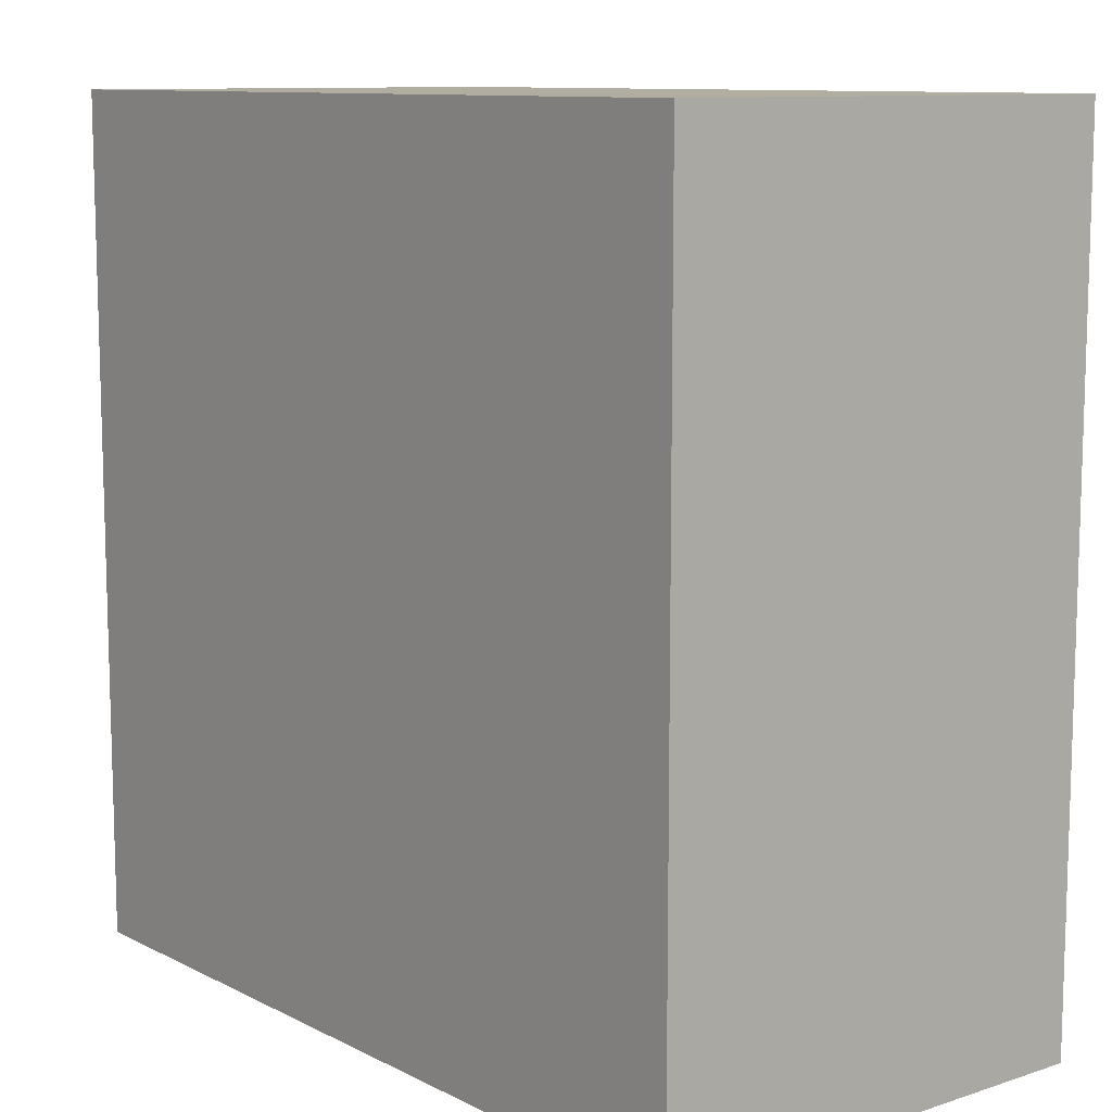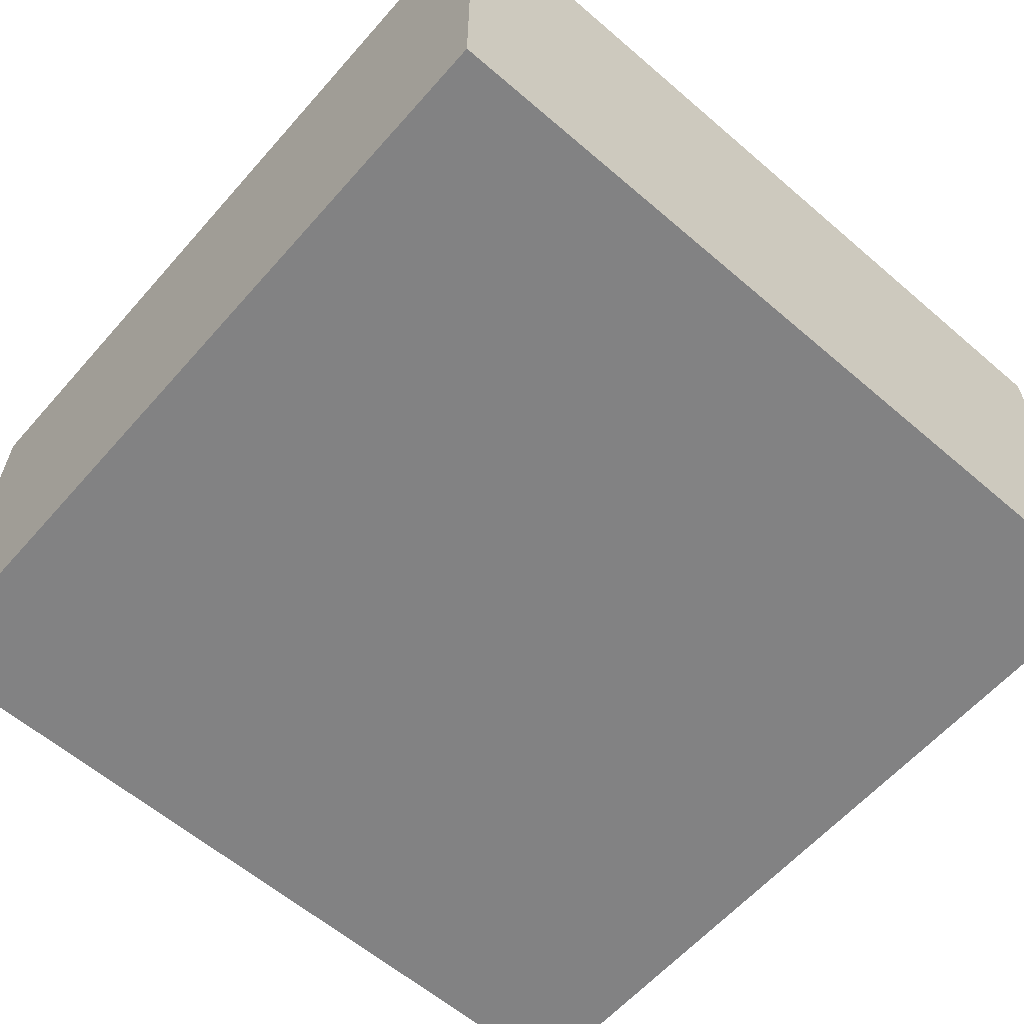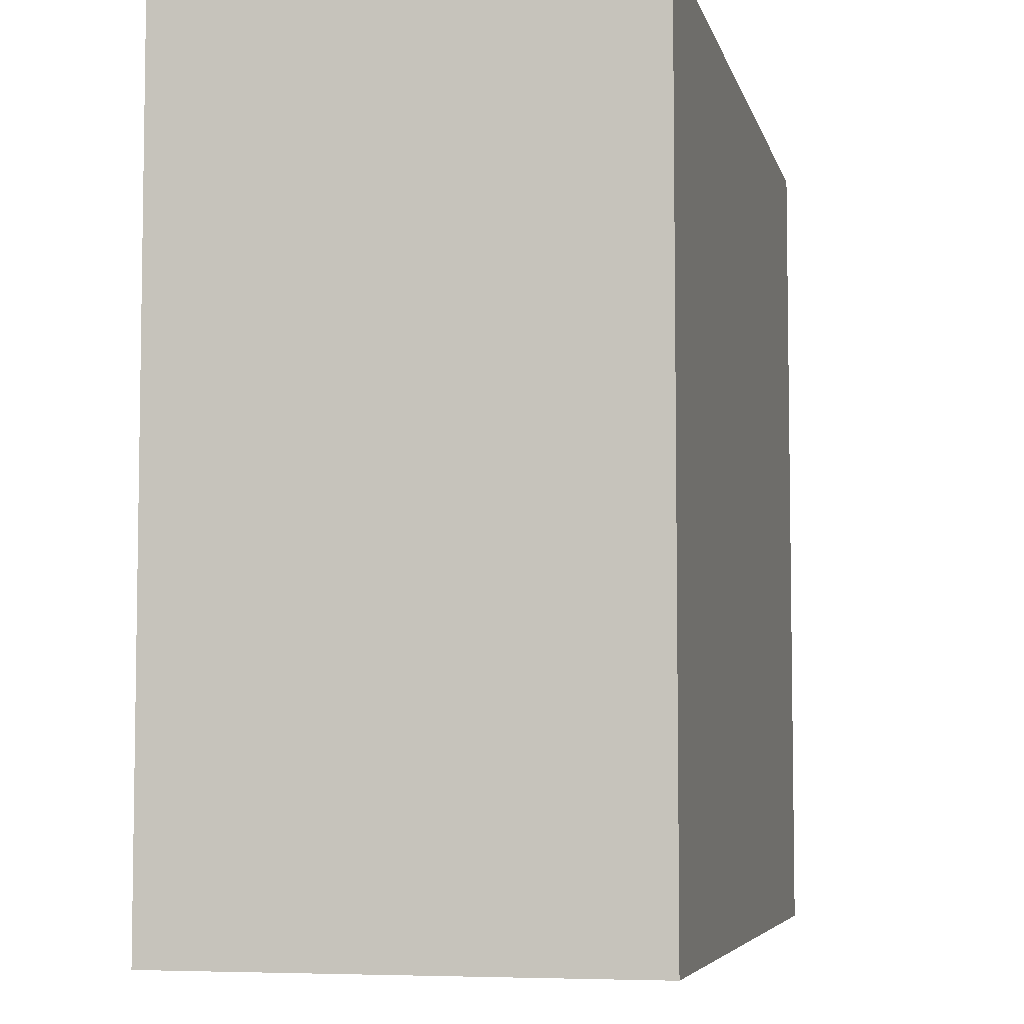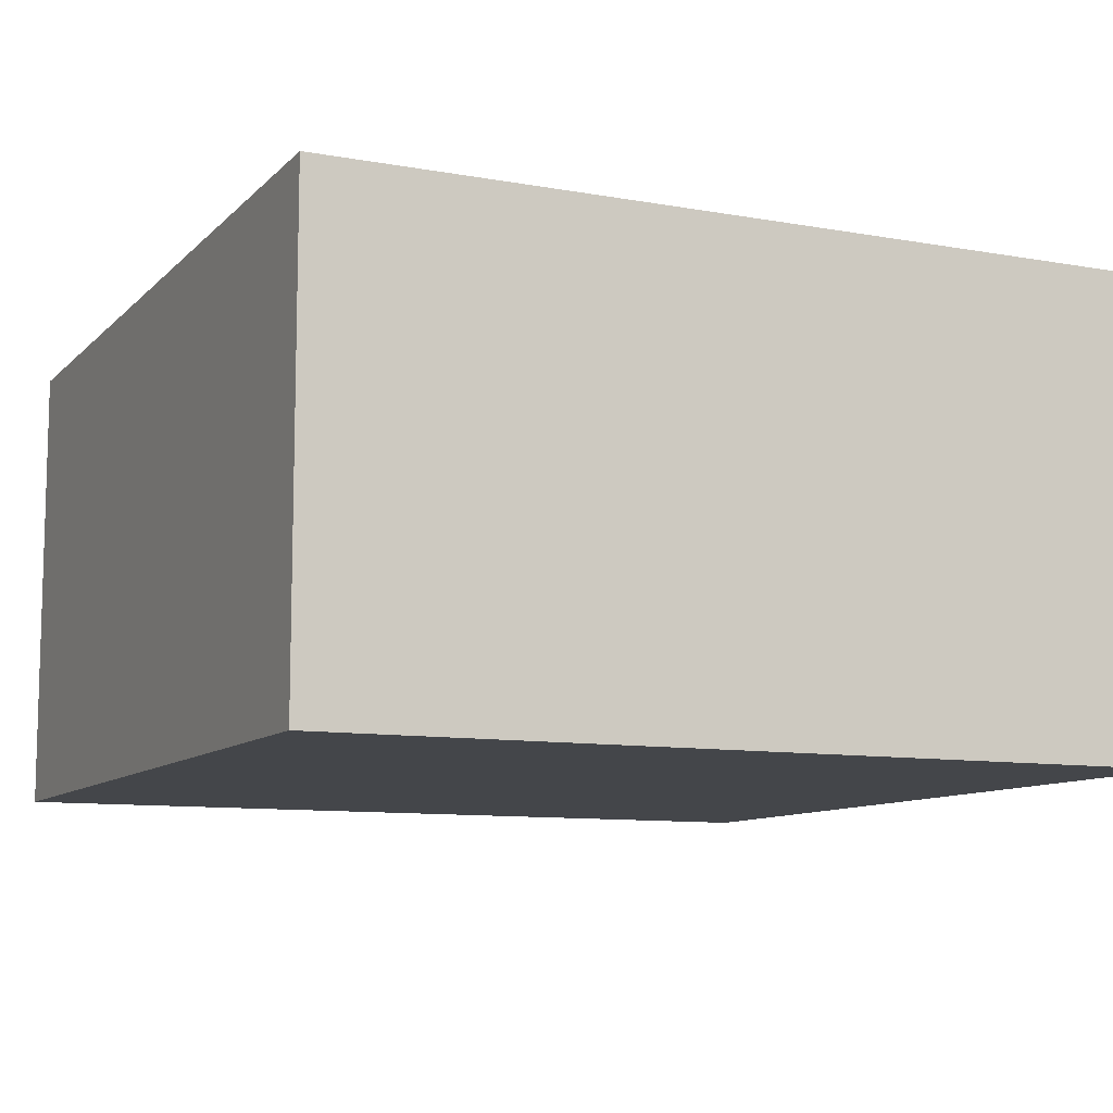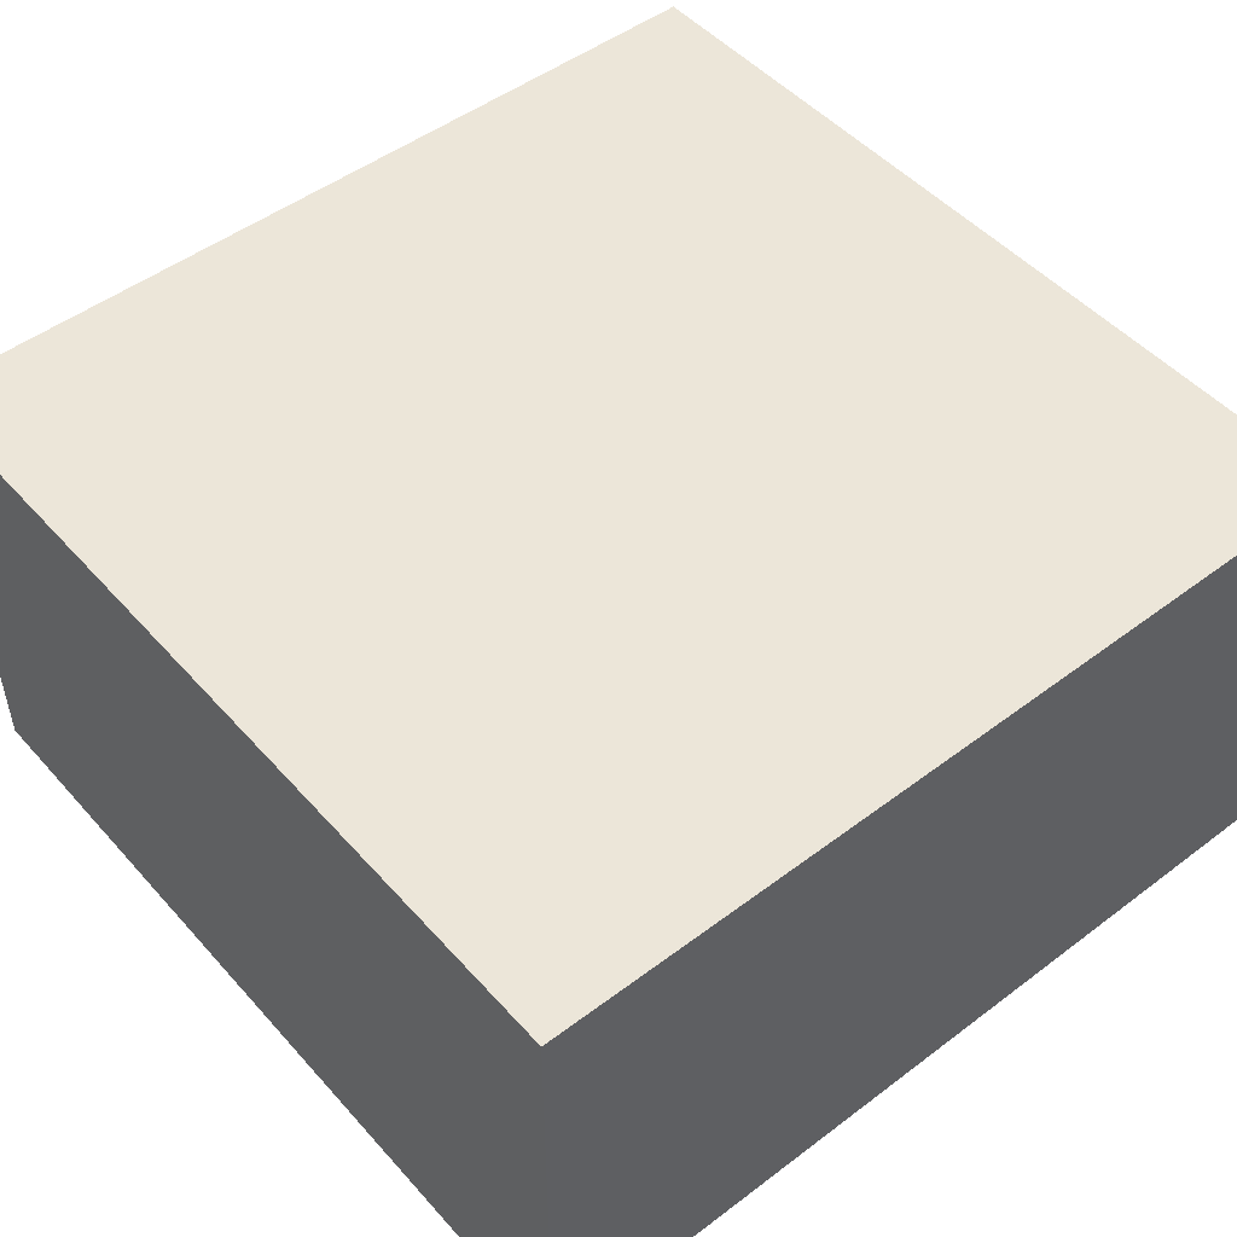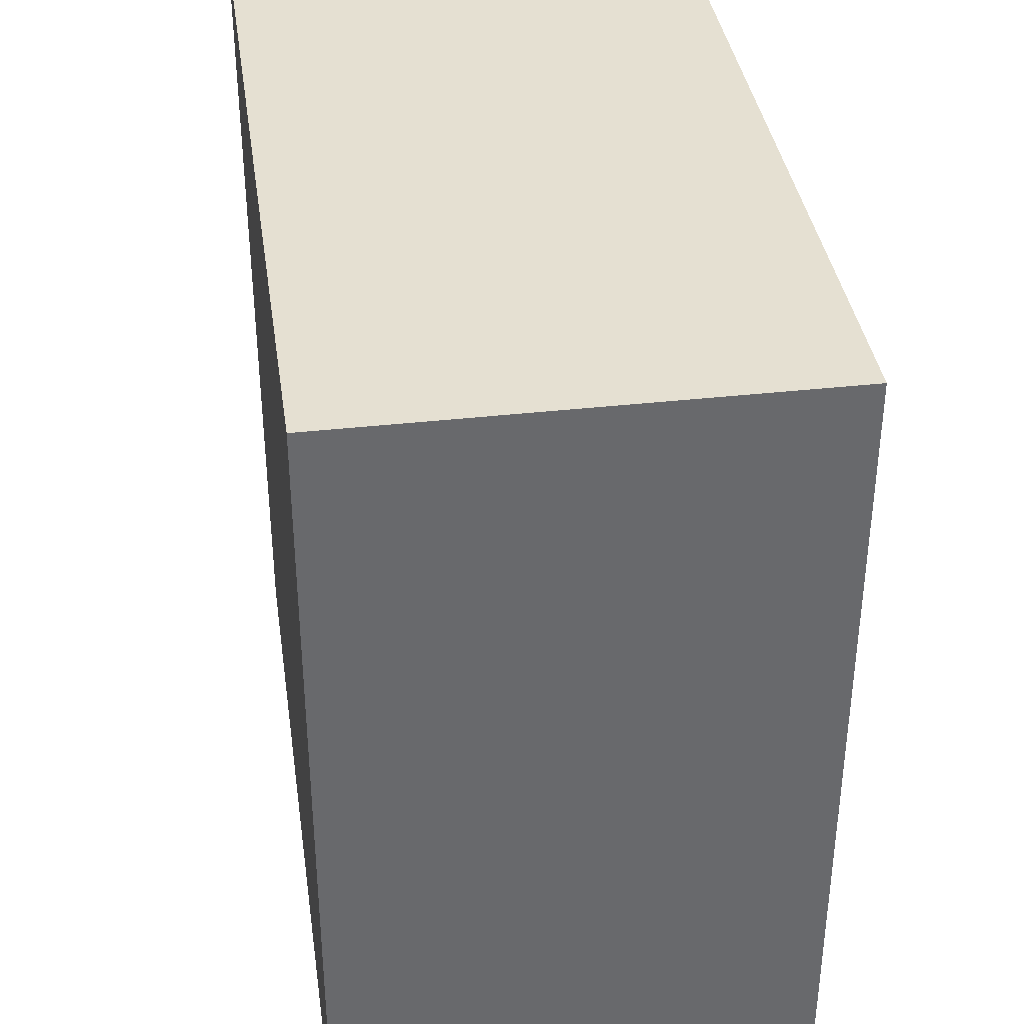
<metadata>
{"format":"obj","ext":"obj","renderer":"f3d","projection":"perspective","resolution":1024,"background":"white","views":[{"elev":10.4,"azim":-129.0,"up":"+Z"},{"elev":-60.8,"azim":138.8,"up":"+Y"},{"elev":-5.7,"azim":102.7,"up":"+Z"},{"elev":-9.8,"azim":-114.9,"up":"+Y"},{"elev":49.4,"azim":50.2,"up":"+Y"},{"elev":37.6,"azim":-98.2,"up":"+Z"}]}
</metadata>
<code>
g tile082
v 0.5 0 -0.5
v 0.5 0.55 -0.5
v -0.5 0 -0.5
v -0.5 0.55 -0.5
v 0.5 0.55 0.5
v 0.5 0 0.5
v -0.5 0.55 0.5
v -0.5 0 0.5
f 3 2 1
f 2 3 4
f 7 6 5
f 6 7 8
f 2 6 1
f 6 2 5
f 7 3 8
f 3 7 4
f 5 4 7
f 4 5 2
f 3 6 8
f 6 3 1

</code>
